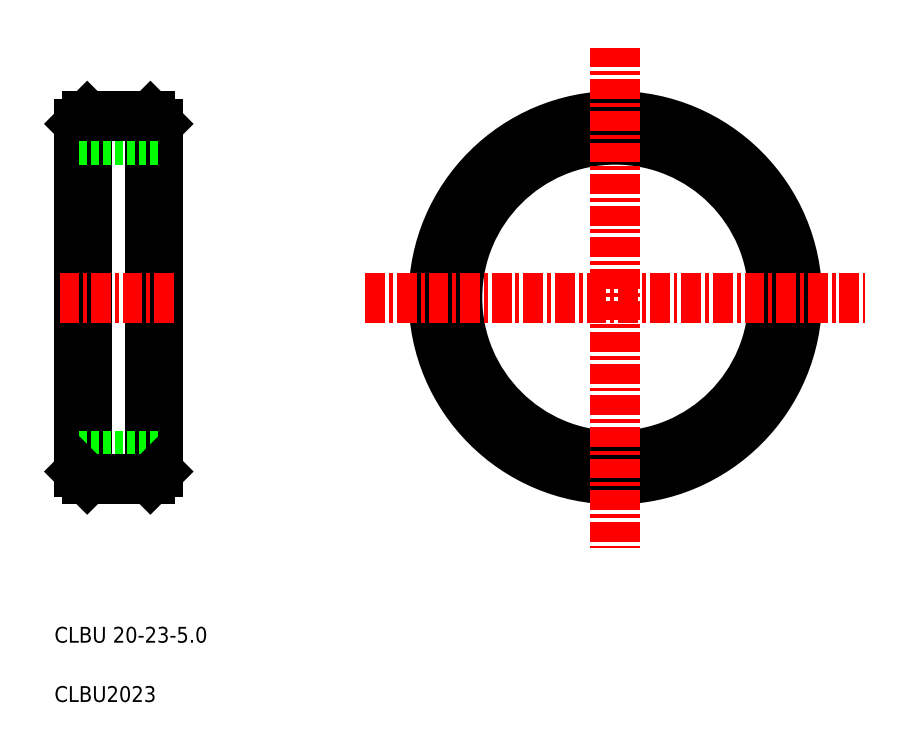
<metadata>
{"format":"dxf","ext":"dxf","renderer":"ezdxf+matplotlib","layout":"modelspace","background":"white","min_lineweight":24,"dpi":150}
</metadata>
<code>
0
SECTION
2
ENTITIES
0
CIRCLE
8
0
10
166.4
20
110.1
30
0
40
10
0
CIRCLE
8
0
10
166.4
20
110.1
30
0
40
11.5
0
CIRCLE
8
0
10
166.4
20
110.1
30
0
40
11
0
LINE
8
CENTER
10
150.6
20
110.1
30
0
11
182.2
21
110.1
31
0
0
LINE
8
CENTER
10
166.4
20
125.9
30
0
11
166.4
21
94.24
31
0
0
LINE
8
0
10
137
20
121.6
30
0
11
137.5
21
121.1
31
0
0
LINE
8
0
10
132.5
20
121.1
30
0
11
133
21
121.6
31
0
0
LINE
8
0
10
137
20
121.6
30
0
11
137
21
98.55
31
0
0
LINE
8
0
10
133
20
121.6
30
0
11
133
21
98.55
31
0
0
TEXT
8
0
10
130.9
20
84.48
30
0
40
1
1
CLBU2023
0
TEXT
8
0
10
130.9
20
88.23
30
0
40
1
1
CLBU 20-23-5
0
LINE
8
0
10
137.5
20
121.1
30
0
11
137.5
21
99.05
31
0
0
LINE
8
0
10
132.5
20
121.1
30
0
11
132.5
21
99.05
31
0
0
LINE
8
0
10
137.5
20
100.1
30
0
11
132.5
21
100.1
31
0
0
LINE
8
0
10
137
20
98.55
30
0
11
133
21
98.55
31
0
0
LINE
8
0
10
133
20
98.55
30
0
11
132.5
21
99.05
31
0
0
LINE
8
0
10
137.5
20
99.05
30
0
11
137
21
98.55
31
0
0
LINE
8
0
10
137.5
20
120.1
30
0
11
132.5
21
120.1
31
0
0
LINE
8
CENTER
10
138.5
20
110.1
30
0
11
131
21
110.1
31
0
0
LINE
8
0
10
137
20
121.6
30
0
11
133
21
121.6
31
0
0
LINE
8
0
10
135
20
121.6
30
0
11
135
21
121.6
31
0
0
LINE
8
0
10
136
20
121.6
30
0
11
136
21
121.6
31
0
0
ENDSEC
0
EOF

</code>
